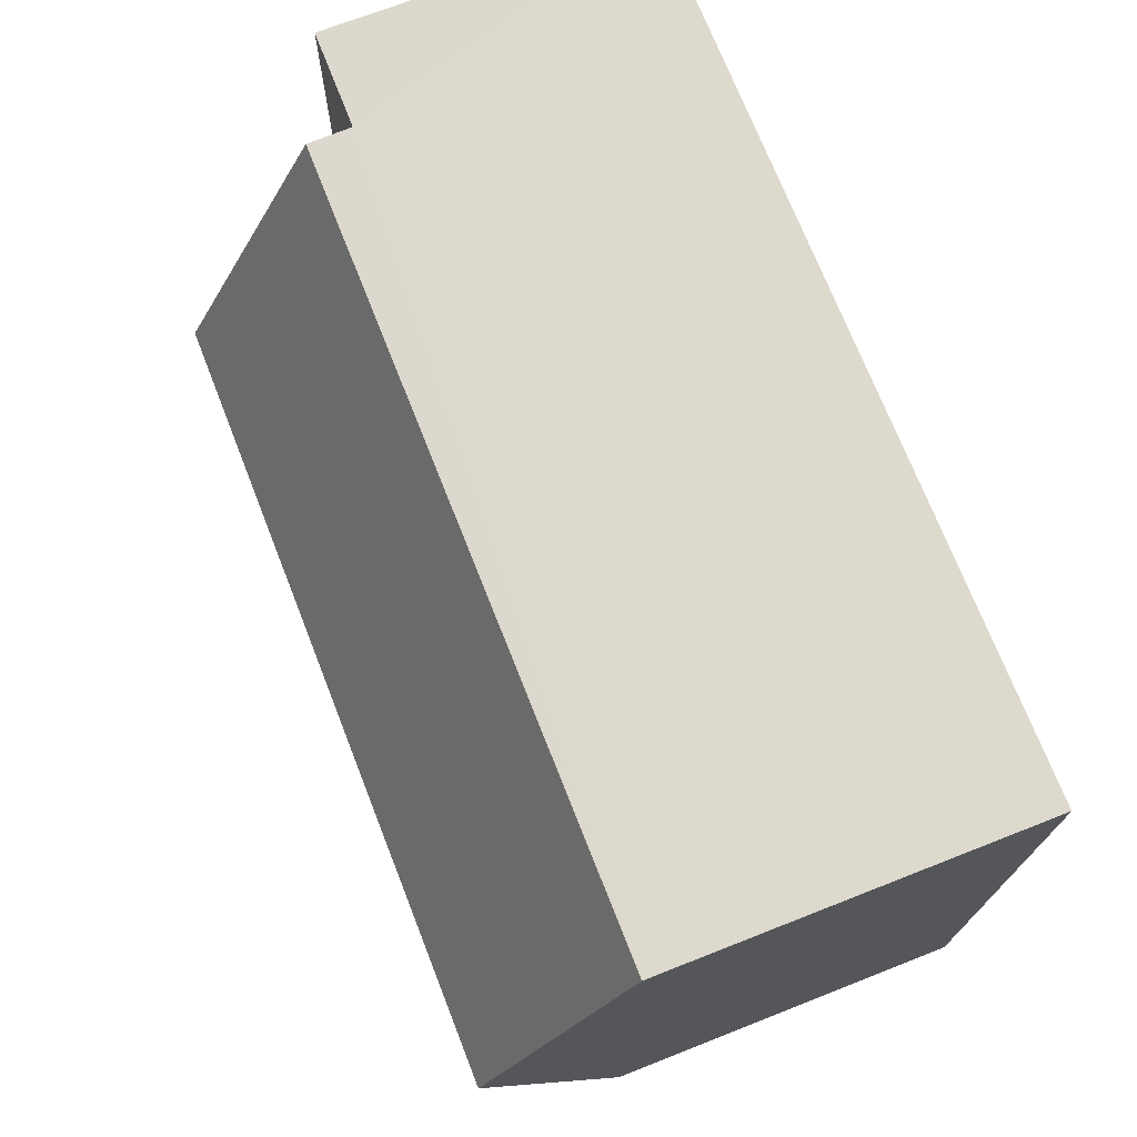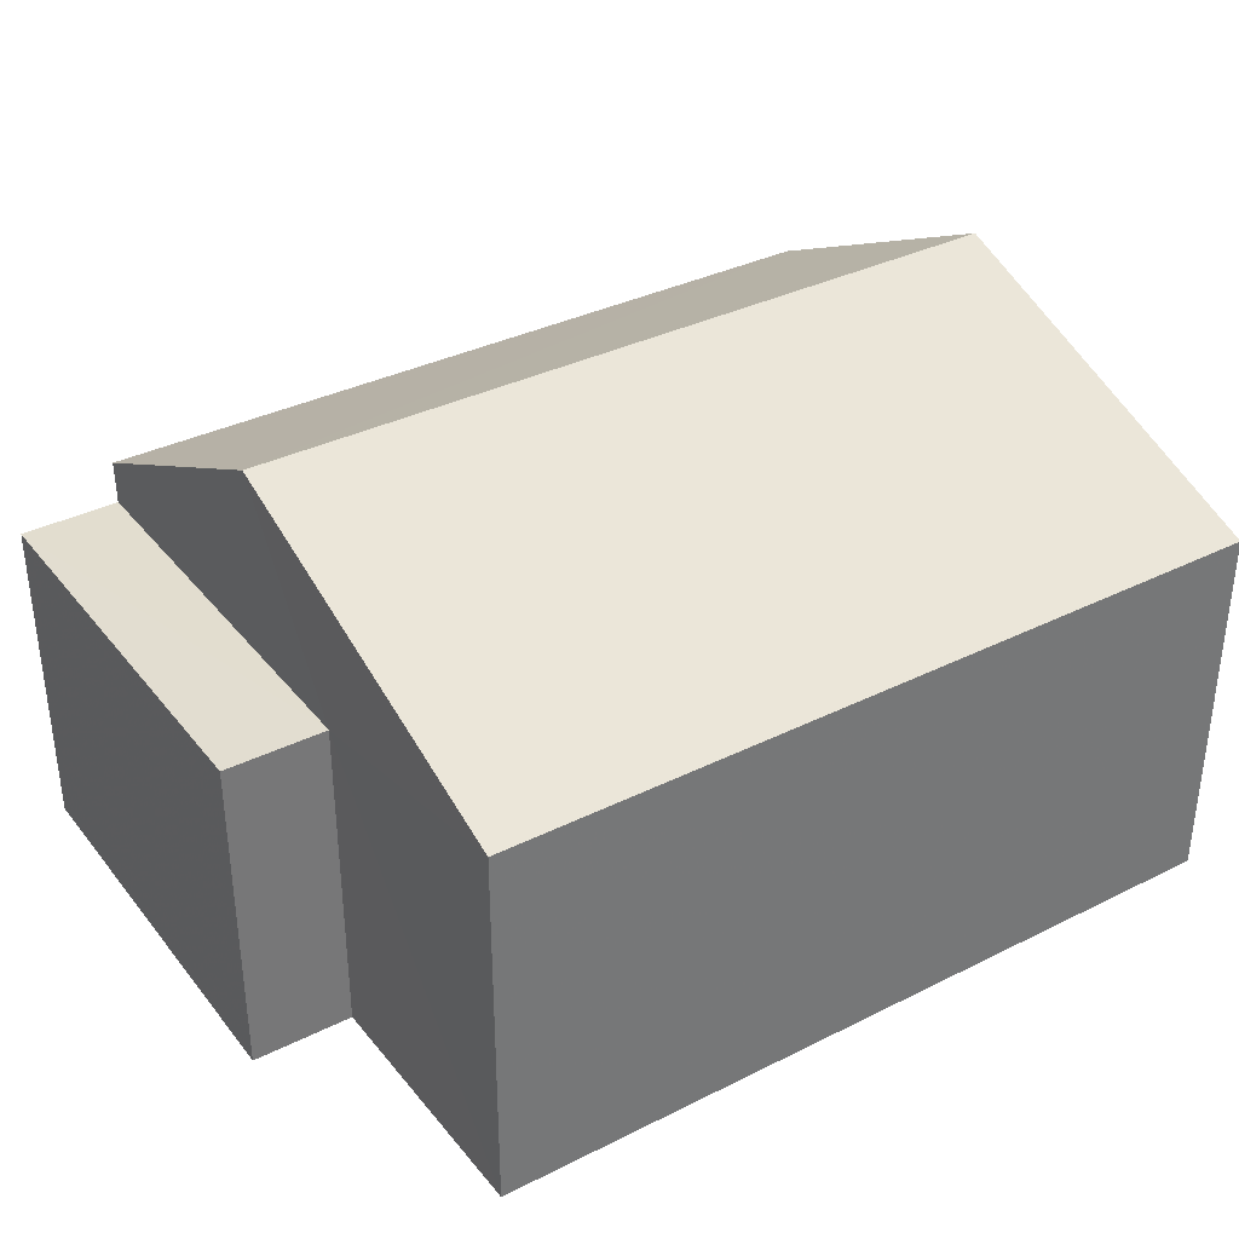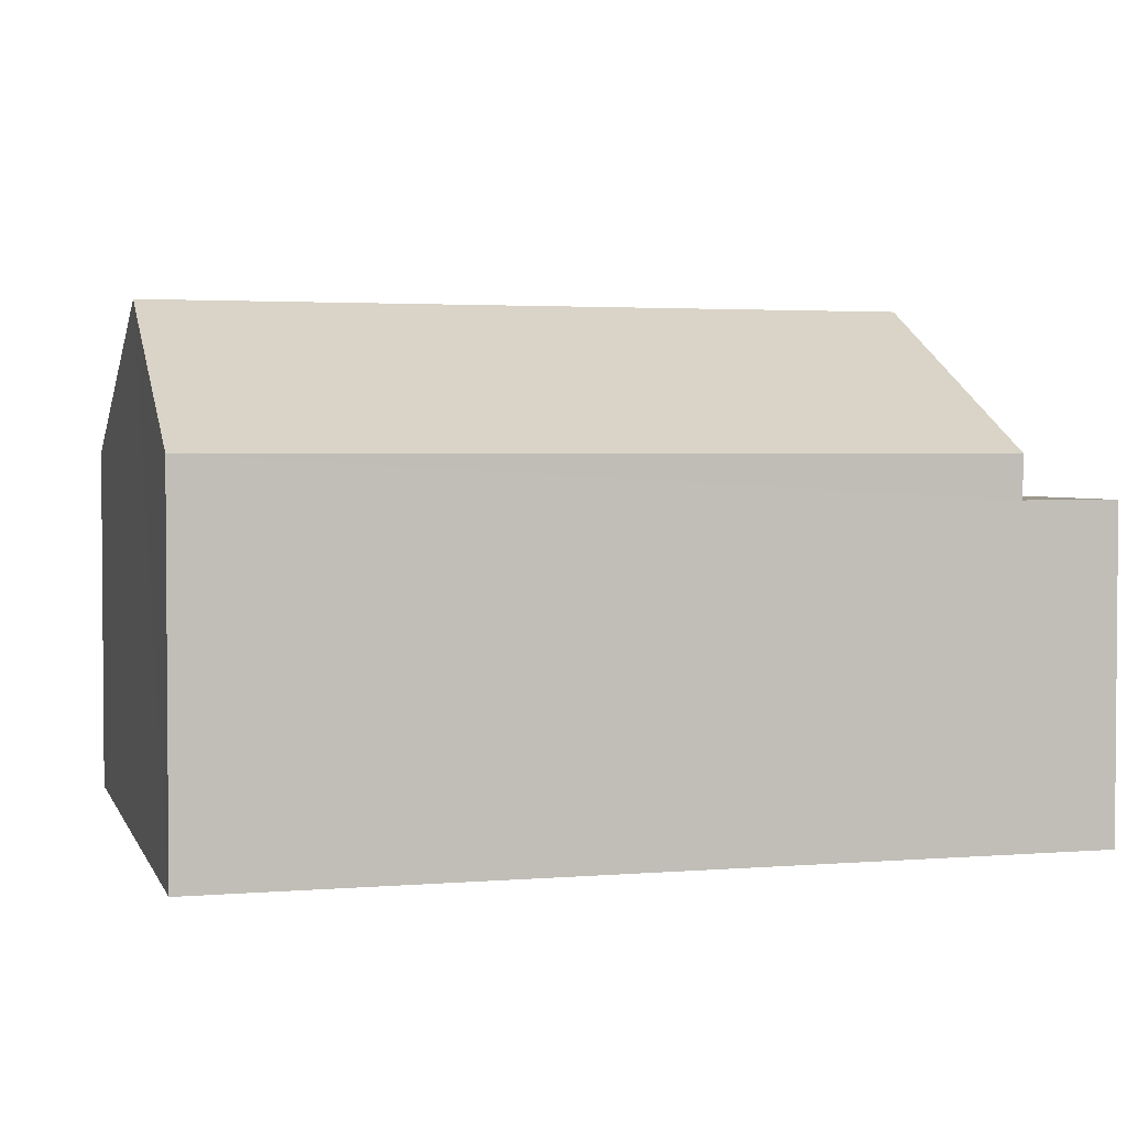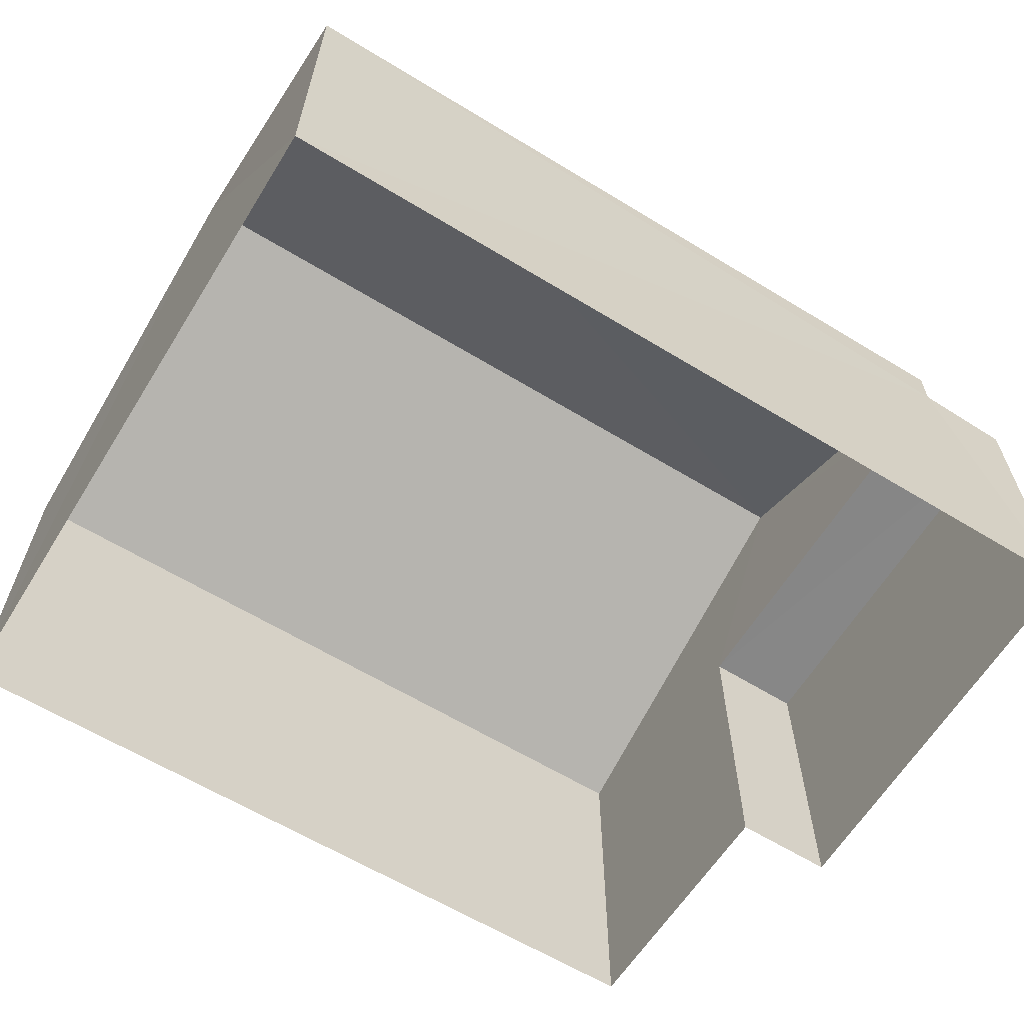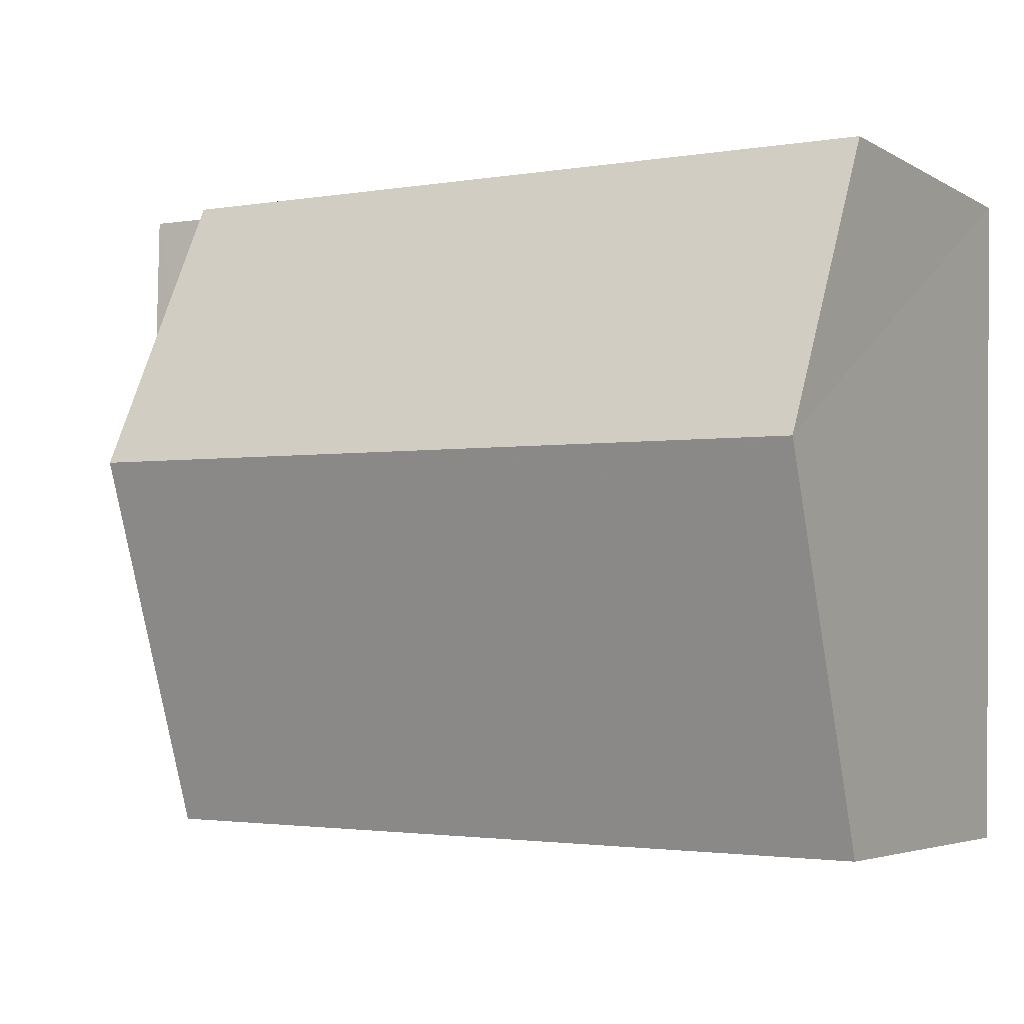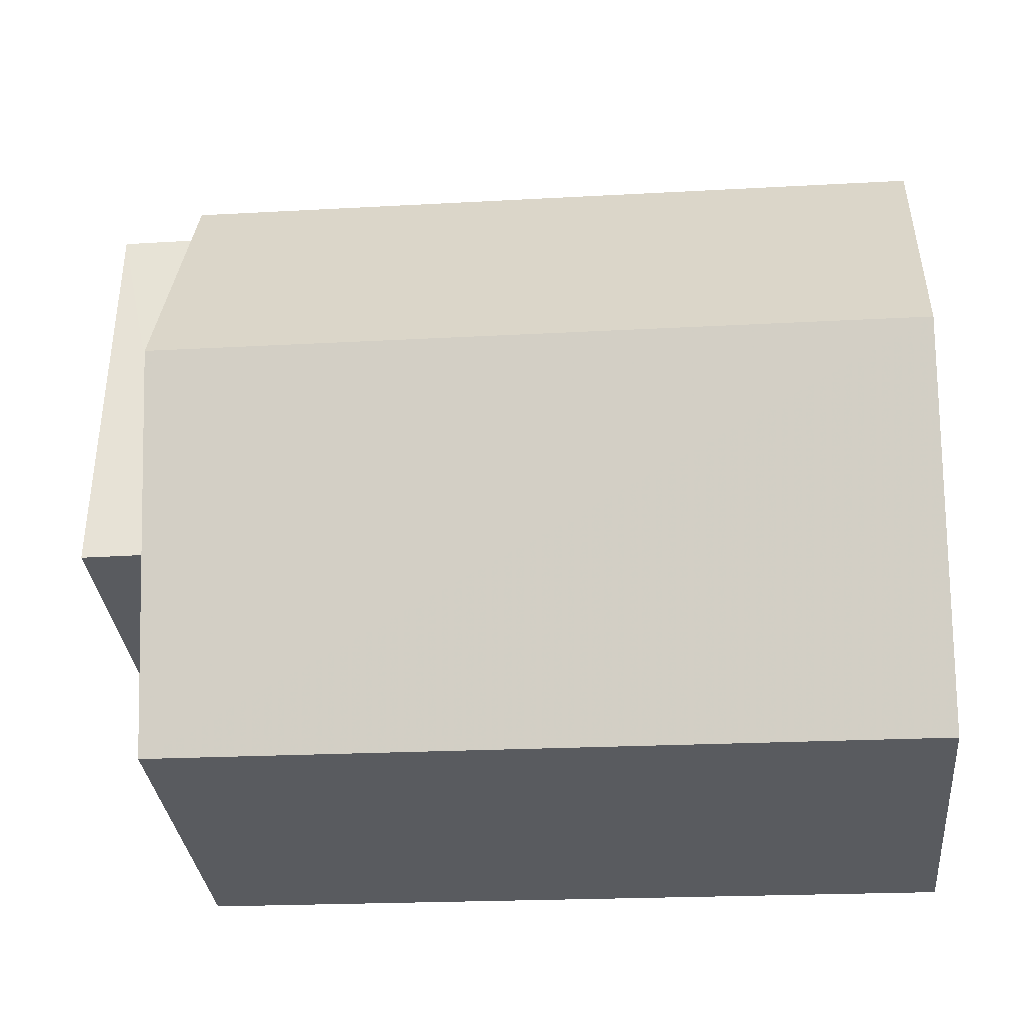
<metadata>
{"format":"obj","ext":"obj","renderer":"f3d","projection":"perspective","resolution":1024,"background":"white","views":[{"elev":71.1,"azim":68.5,"up":"+Y"},{"elev":35.2,"azim":-34.5,"up":"+Z"},{"elev":2.7,"azim":163.4,"up":"+Z"},{"elev":-62.3,"azim":147.2,"up":"+Z"},{"elev":-4.3,"azim":30.7,"up":"+Y"},{"elev":-32.3,"azim":5.6,"up":"+Y"}]}
</metadata>
<code>
v -3.728e+05 -1.056e+05 22.49
v -3.728e+05 -1.056e+05 22.49
v -3.728e+05 -1.056e+05 22.49
v -3.728e+05 -1.056e+05 22.49
v -3.728e+05 -1.056e+05 22.49
v -3.728e+05 -1.056e+05 22.49
v -3.728e+05 -1.056e+05 27.2
v -3.728e+05 -1.056e+05 27.2
v -3.728e+05 -1.056e+05 29.06
v -3.728e+05 -1.056e+05 29.06
v -3.728e+05 -1.056e+05 27.21
v -3.728e+05 -1.056e+05 27.21
v -3.728e+05 -1.056e+05 26.66
v -3.728e+05 -1.056e+05 26.65
v -3.728e+05 -1.056e+05 26.66
v -3.728e+05 -1.056e+05 26.65
f 1 2 3
f 3 2 4
f 4 2 5
f 2 6 5
f 7 8 9
f 10 7 9
f 11 12 10
f 9 11 10
f 13 14 15
f 13 16 14
f 8 7 16
f 7 4 16
f 16 5 14
f 16 4 5
f 15 5 6
f 15 14 5
f 11 1 3
f 12 11 3
f 2 15 6
f 2 13 15
f 2 1 13
f 16 13 9
f 8 16 9
f 13 1 11
f 13 11 9
f 12 3 10
f 3 4 10
f 4 7 10

</code>
